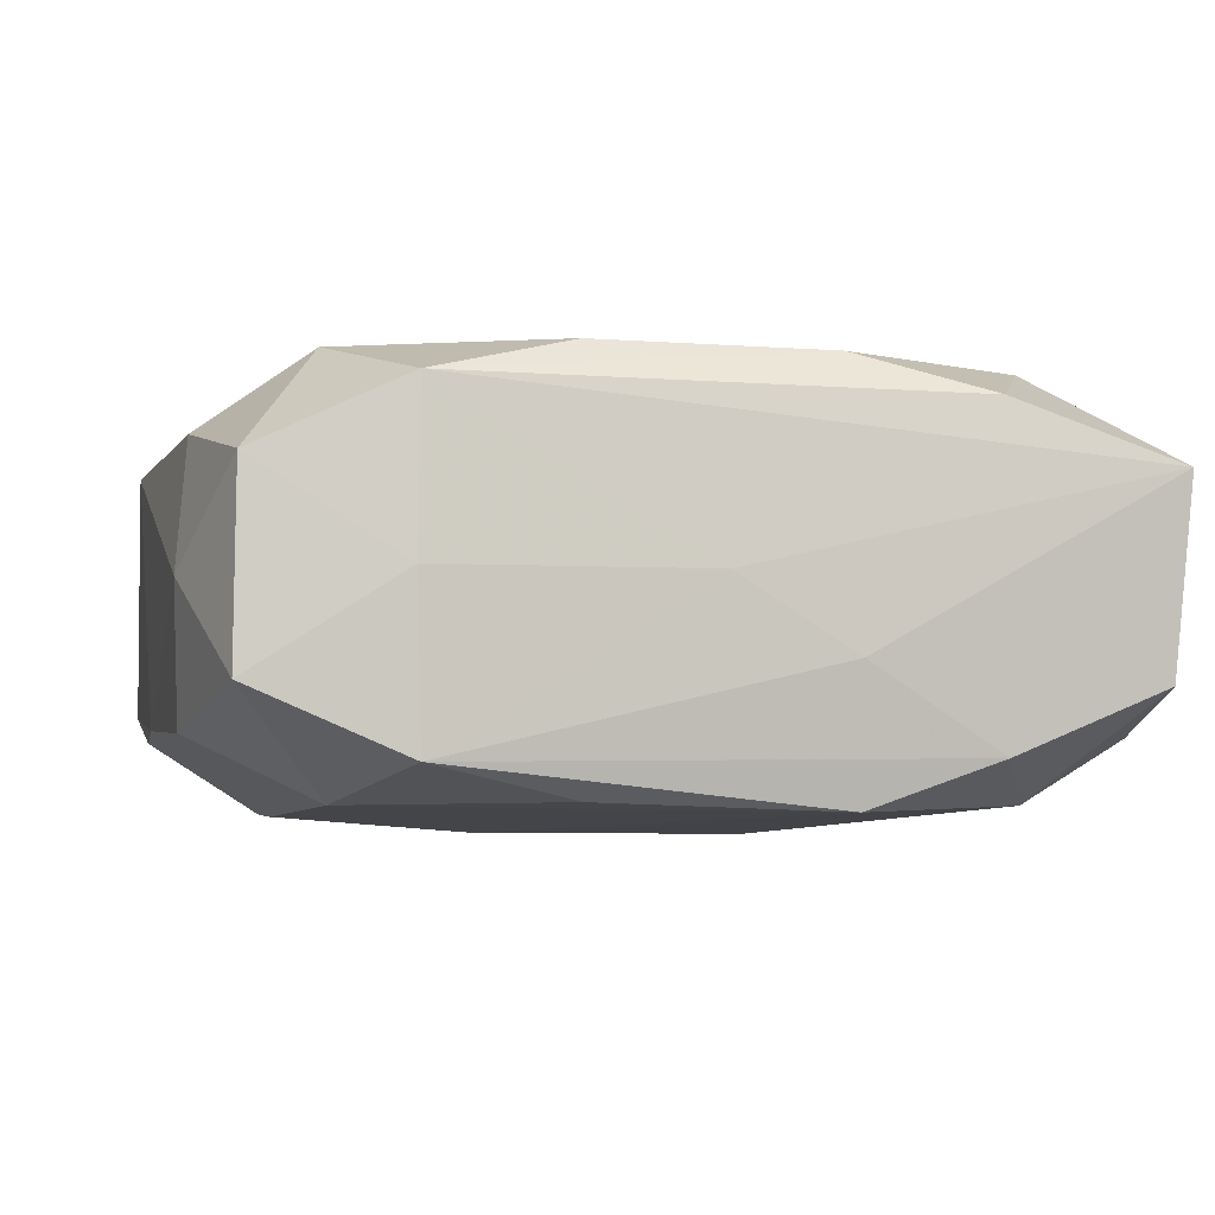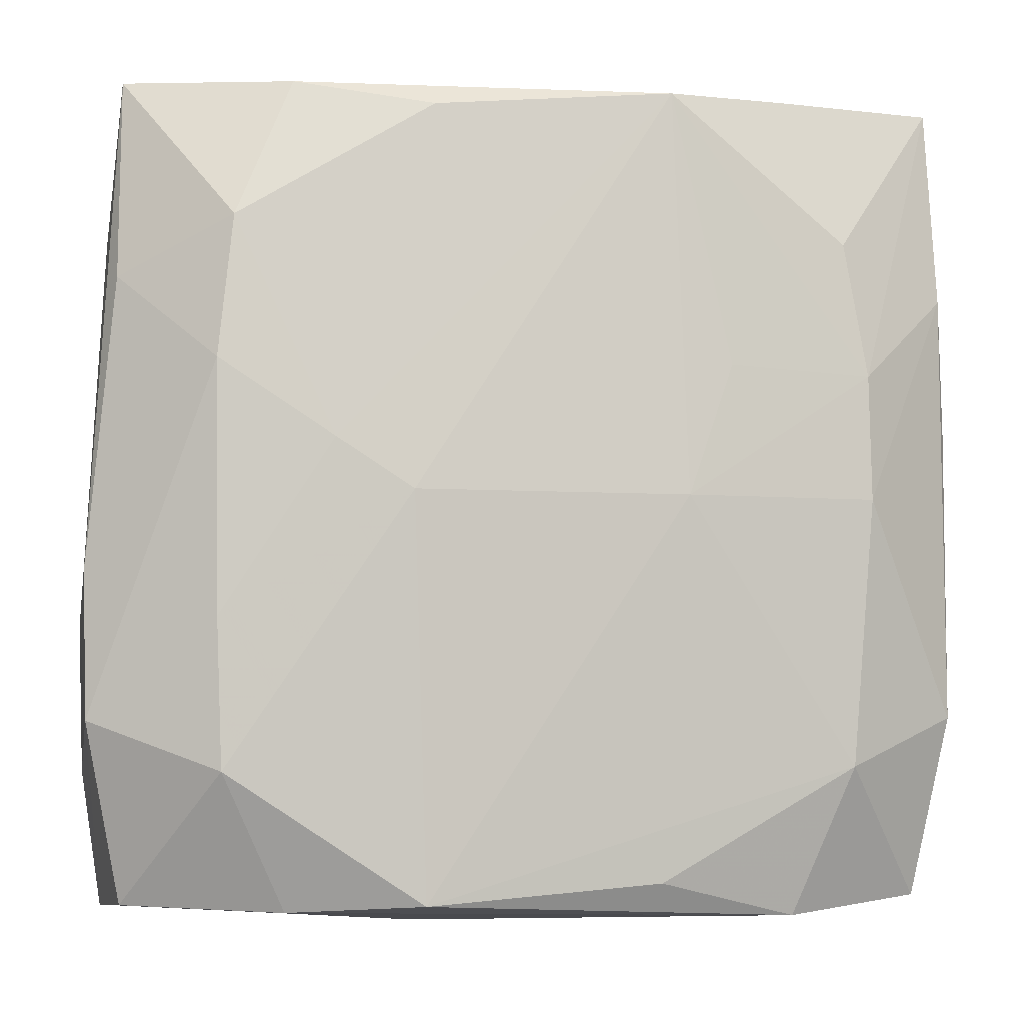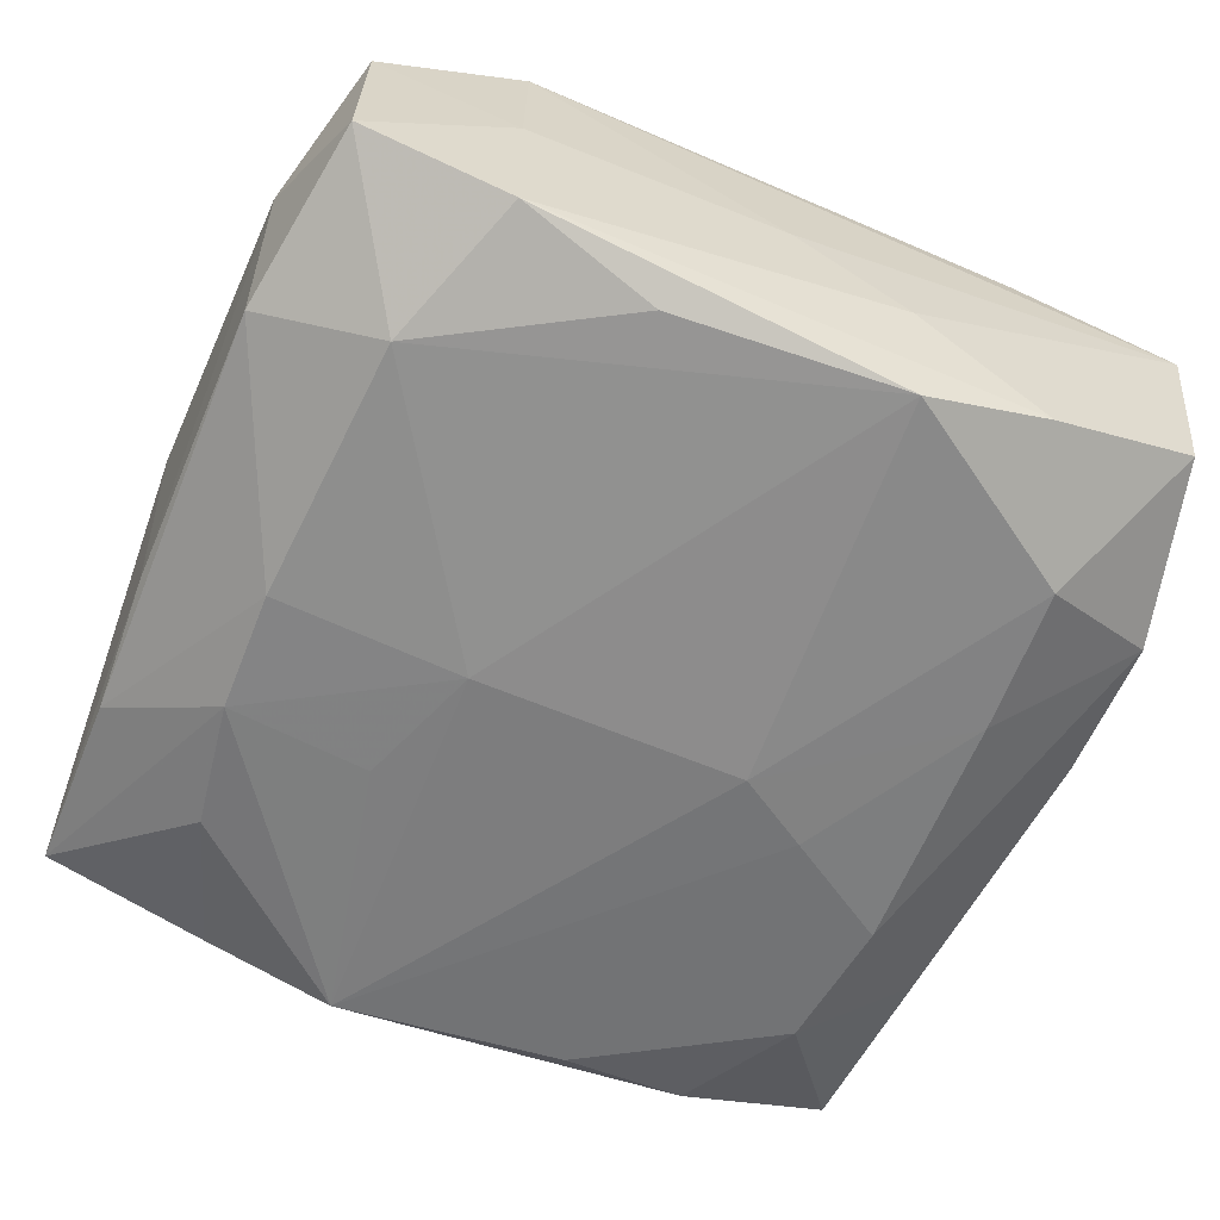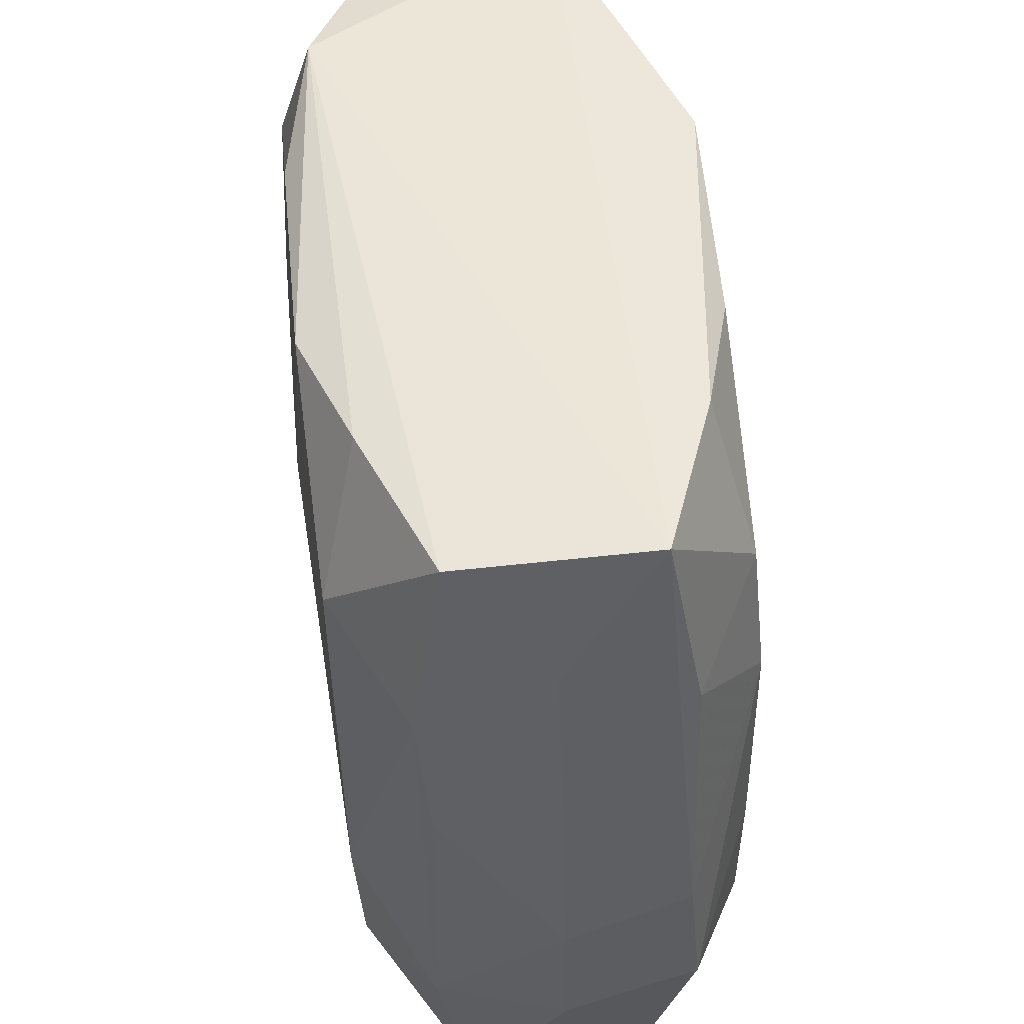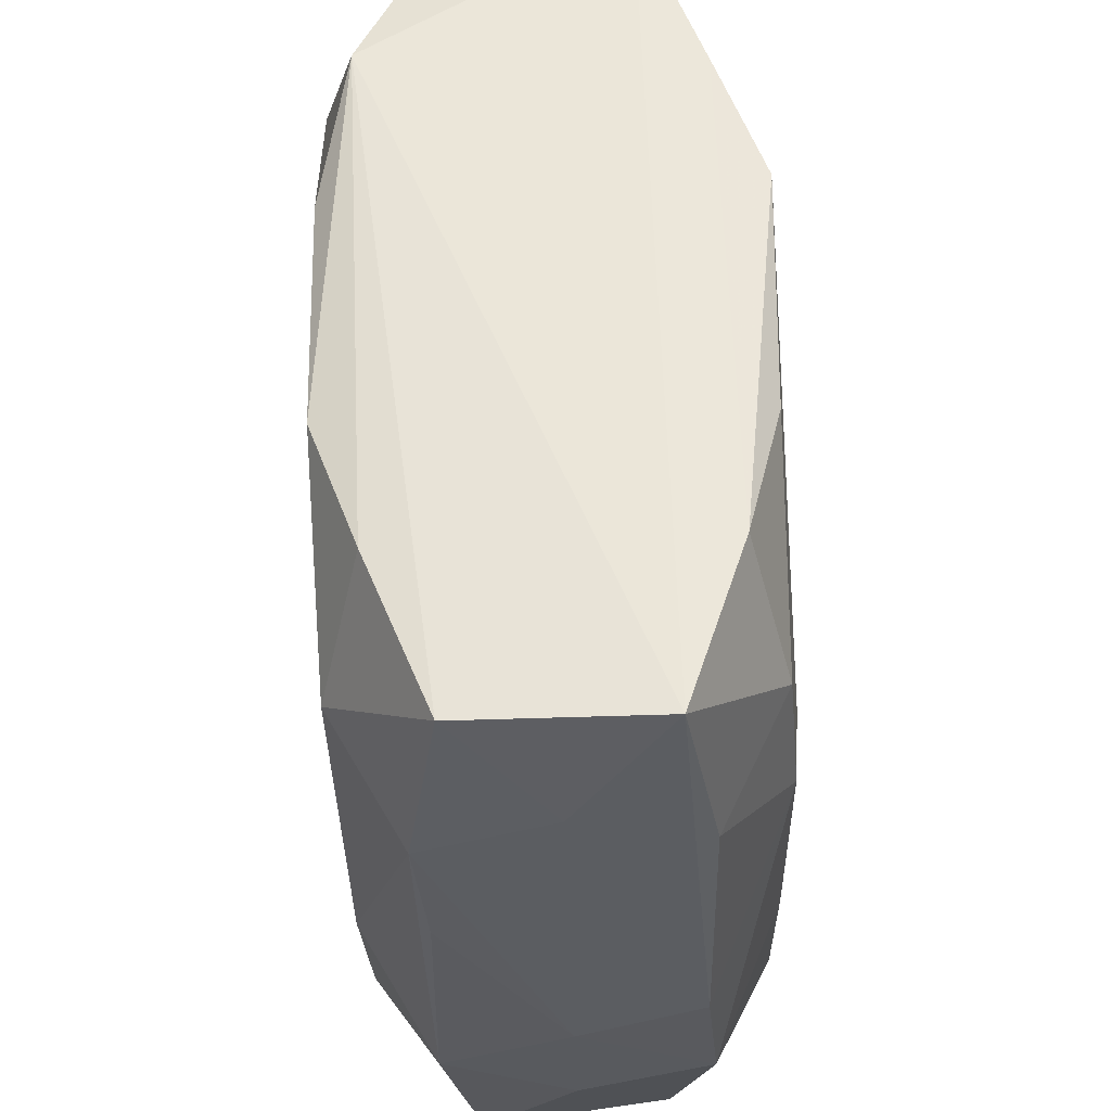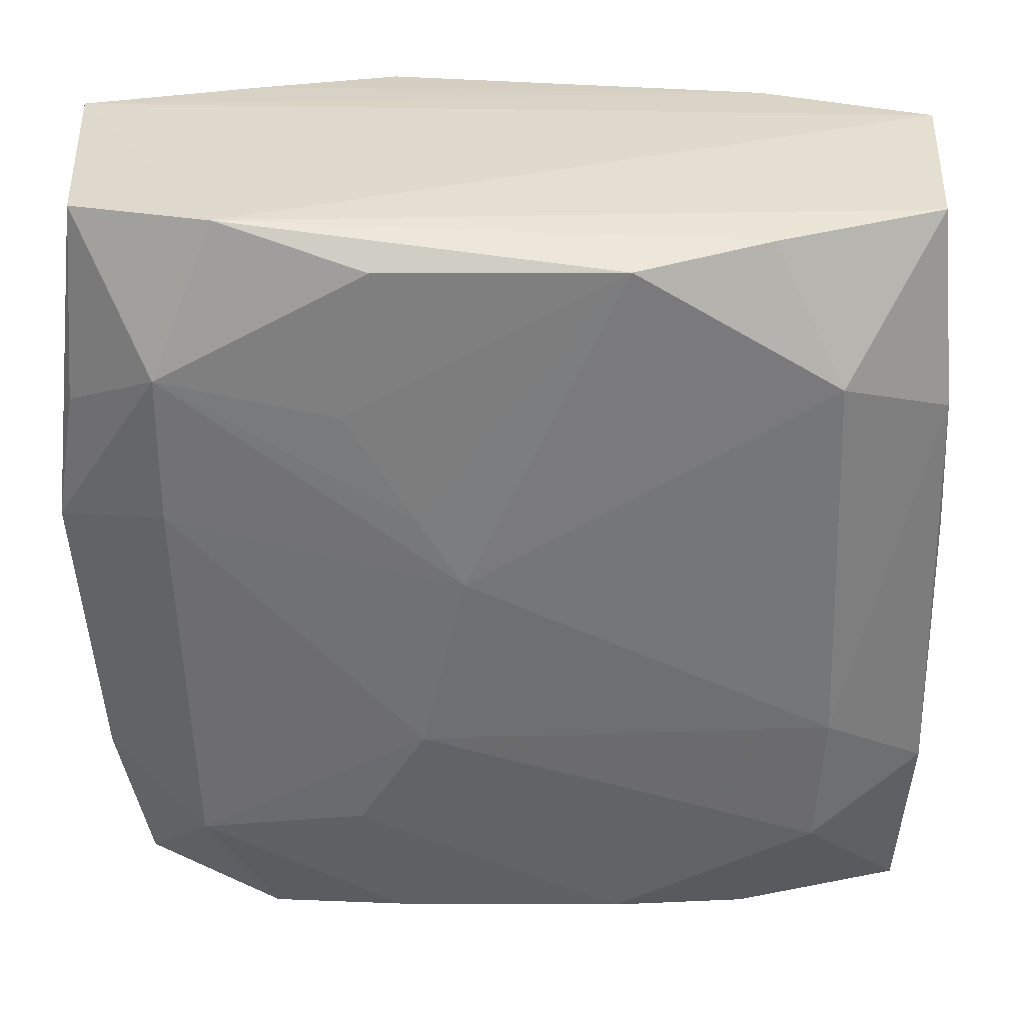
<metadata>
{"format":"obj","ext":"obj","renderer":"f3d","projection":"perspective","resolution":1024,"background":"white","views":[{"elev":-6.0,"azim":-13.5,"up":"+Z"},{"elev":-3.1,"azim":168.6,"up":"+Y"},{"elev":-62.8,"azim":-22.4,"up":"+Z"},{"elev":49.4,"azim":83.0,"up":"+Y"},{"elev":57.5,"azim":87.5,"up":"+Y"},{"elev":32.9,"azim":1.2,"up":"+Y"}]}
</metadata>
<code>
v 0.008827 -0.02741 -0.01462
v 0.007995 0.02721 -0.01269
v -0.01748 -0.02883 -0.012
v 0.02232 -0.01917 0.01352
v -0.01775 -0.02945 0.01013
v 0.03034 -0.01519 0.00907
v 0.02246 -0.01833 -0.01389
v 0.008494 -0.02925 -0.005696
v -0.02965 -0.01545 0.008232
v 0.03147 -0.008629 0.0001264
v -0.02971 0.01433 0.00894
v 0.02279 -0.008045 -0.01389
v -0.02986 0.02922 -0.00636
v -0.02888 0.02779 0.006947
v -0.02297 0.01877 0.01425
v -0.0303 0.005122 -0.008593
v 0.02897 0.02922 -0.005589
v -0.01078 0.01648 0.01481
v 0.0297 -0.02904 0.006324
v 0.01796 -0.02796 -0.01138
v 0.03123 -0.01505 -0.009375
v -0.02308 0.00815 0.0141
v -0.02263 0.008833 -0.01407
v -0.01788 0.02884 -0.01042
v -0.02276 0.0001545 -0.01443
v -0.007569 -0.02623 -0.0141
v -0.03132 0.004816 0.008412
v -0.02127 0.0183 -0.01291
v 0.007904 0.02722 0.01465
v -0.02988 0.01497 -0.008936
v -0.02998 -0.01525 -0.009839
v -0.002802 0.003805 0.0154
v -0.008572 0.02845 -0.01353
v -0.01787 -0.02956 -0.0009607
v -0.02785 -0.02815 0.005389
v 0.01706 0.02805 0.01169
v 0.008188 -0.02704 0.01286
v -0.005853 -0.00983 0.01487
v -0.02234 -0.01969 0.01309
v 0.03138 -0.00483 -0.008408
v -0.009268 0.0003058 -0.0154
v 0.02933 0.01525 -0.008124
v 0.02976 0.01875 0.0008189
v 0.02837 0.02842 0.007621
v 0.01778 -0.02861 0.01034
v 0.02289 0.009271 -0.0136
v 0.009786 0.0004838 -0.0154
v 0.02173 0.01909 -0.0127
v -0.0003413 0.02899 0.009057
v -0.03062 -0.01933 -0.0008354
v 0.02281 -0.008897 0.01416
v -0.02795 -0.02805 -0.007511
v -0.01873 0.02922 0.01191
v 0.0288 -0.02768 -0.006908
v -0.01058 -0.01764 0.01409
v 0.03004 0.005201 0.00881
v -0.02141 -0.01843 -0.01416
v 0.01503 0.003963 -0.01479
v 0.03122 -0.01889 -0.000143
v 0.02182 0.01873 0.01441
v 0.01749 0.02893 -0.009943
v 0.0002993 -0.02958 -0.0007612
v -0.007987 -0.02735 0.01276
v 0.02951 0.01498 0.009678
v -0.01253 0.0094 -0.01468
v -0.008599 0.02683 0.01433
v -0.005962 0.008826 0.01519
f 14 13 27
f 53 13 14
f 53 14 15
f 15 66 53
f 63 39 5
f 17 13 53
f 62 8 19
f 19 8 54
f 19 5 62
f 5 39 35
f 62 5 34
f 5 35 34
f 34 35 52
f 27 39 22
f 22 15 27
f 32 15 22
f 11 14 27
f 27 15 11
f 11 15 14
f 66 15 18
f 32 22 38
f 38 22 39
f 54 8 20
f 47 33 58
f 58 12 47
f 46 12 58
f 21 12 46
f 21 19 54
f 2 58 33
f 13 17 61
f 61 2 33
f 49 17 53
f 4 19 6
f 17 49 44
f 44 49 53
f 9 39 27
f 9 35 39
f 50 31 52
f 52 35 50
f 35 9 50
f 50 9 27
f 3 8 62
f 62 34 3
f 3 34 52
f 1 20 3
f 3 20 8
f 67 15 32
f 67 18 15
f 39 63 55
f 55 38 39
f 7 20 1
f 7 1 47
f 47 12 7
f 12 21 7
f 54 20 7
f 7 21 54
f 24 28 13
f 33 28 24
f 13 61 24
f 24 61 33
f 31 30 25
f 46 58 48
f 58 2 48
f 2 61 48
f 48 61 17
f 48 42 46
f 17 42 48
f 37 63 5
f 37 55 63
f 37 4 38
f 38 55 37
f 32 38 51
f 38 4 51
f 51 60 32
f 51 4 6
f 64 44 60
f 64 51 6
f 60 51 64
f 53 66 29
f 32 60 29
f 29 67 32
f 66 18 29
f 18 67 29
f 16 30 31
f 31 50 16
f 16 50 27
f 27 13 16
f 13 30 16
f 31 25 57
f 52 31 57
f 57 3 52
f 23 25 30
f 13 28 23
f 23 30 13
f 23 28 33
f 23 33 65
f 41 33 47
f 65 33 41
f 41 23 65
f 25 23 41
f 47 1 41
f 41 57 25
f 1 57 41
f 19 4 45
f 4 37 45
f 5 19 45
f 45 37 5
f 17 44 43
f 44 64 43
f 64 10 43
f 36 44 53
f 53 29 36
f 60 44 36
f 36 29 60
f 1 3 26
f 26 57 1
f 3 57 26
f 56 64 6
f 6 10 56
f 56 10 64
f 6 19 59
f 59 10 6
f 19 21 59
f 21 10 59
f 40 10 21
f 40 42 17
f 17 43 40
f 40 43 10
f 40 21 46
f 46 42 40

</code>
